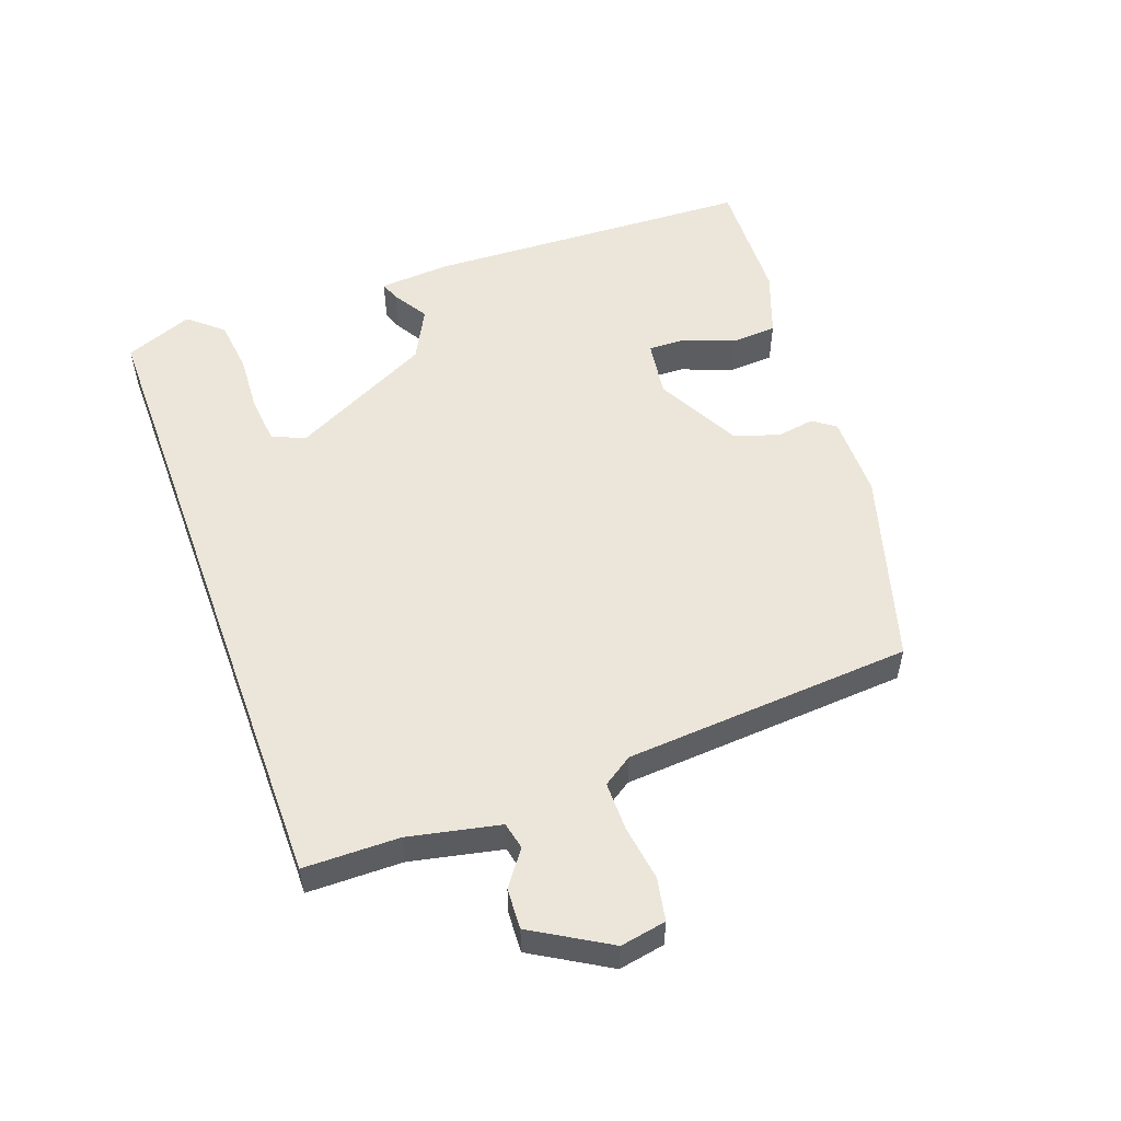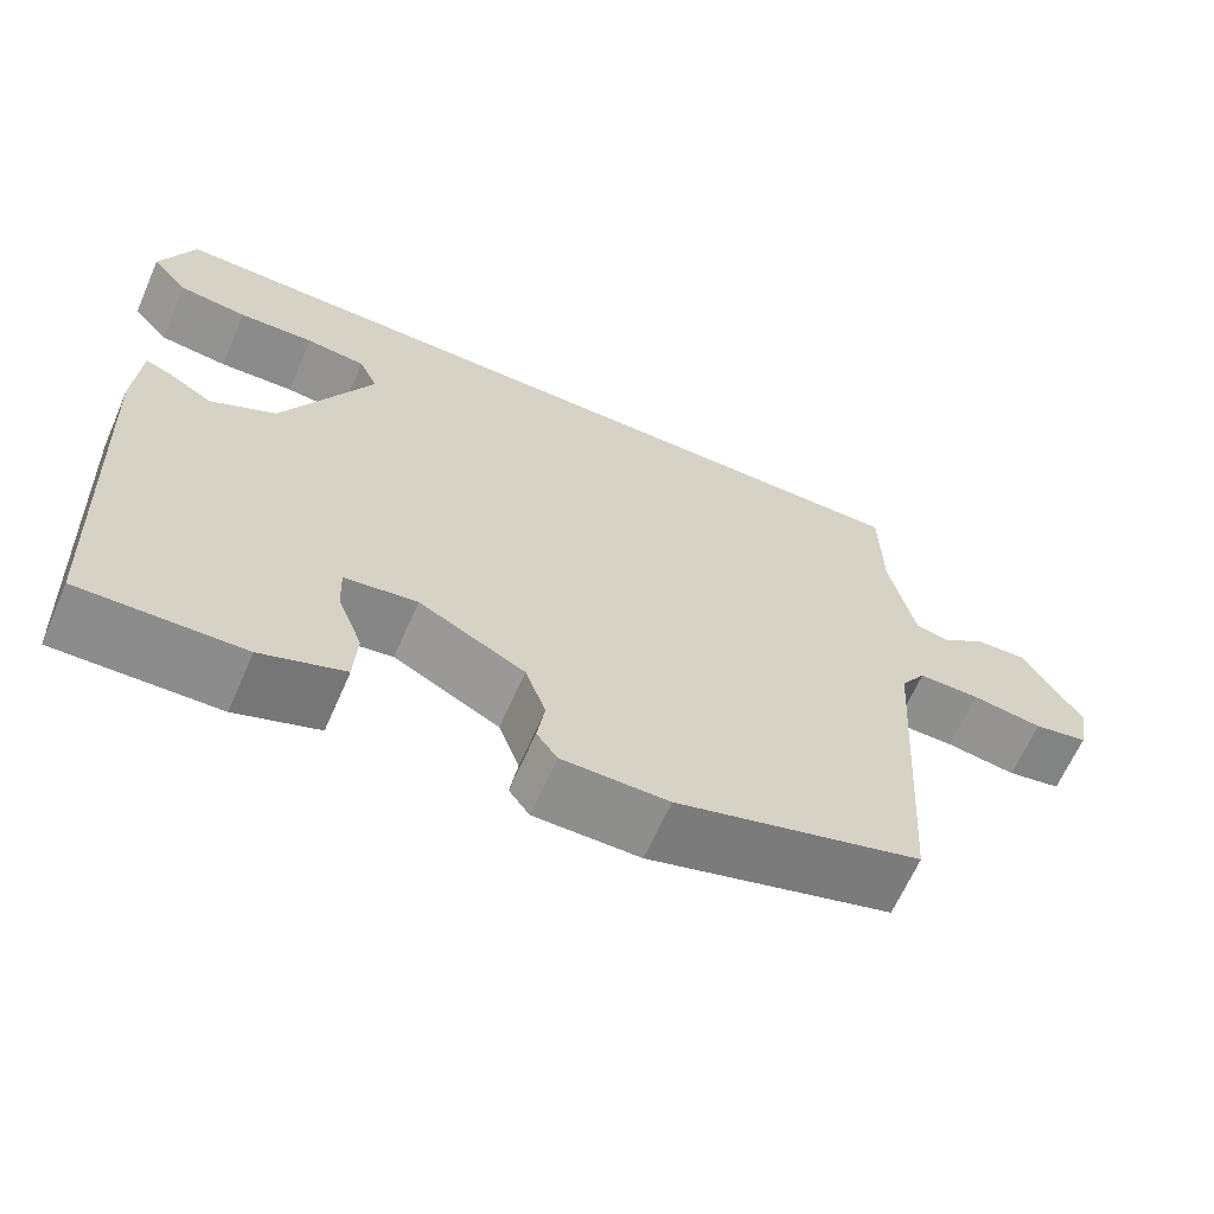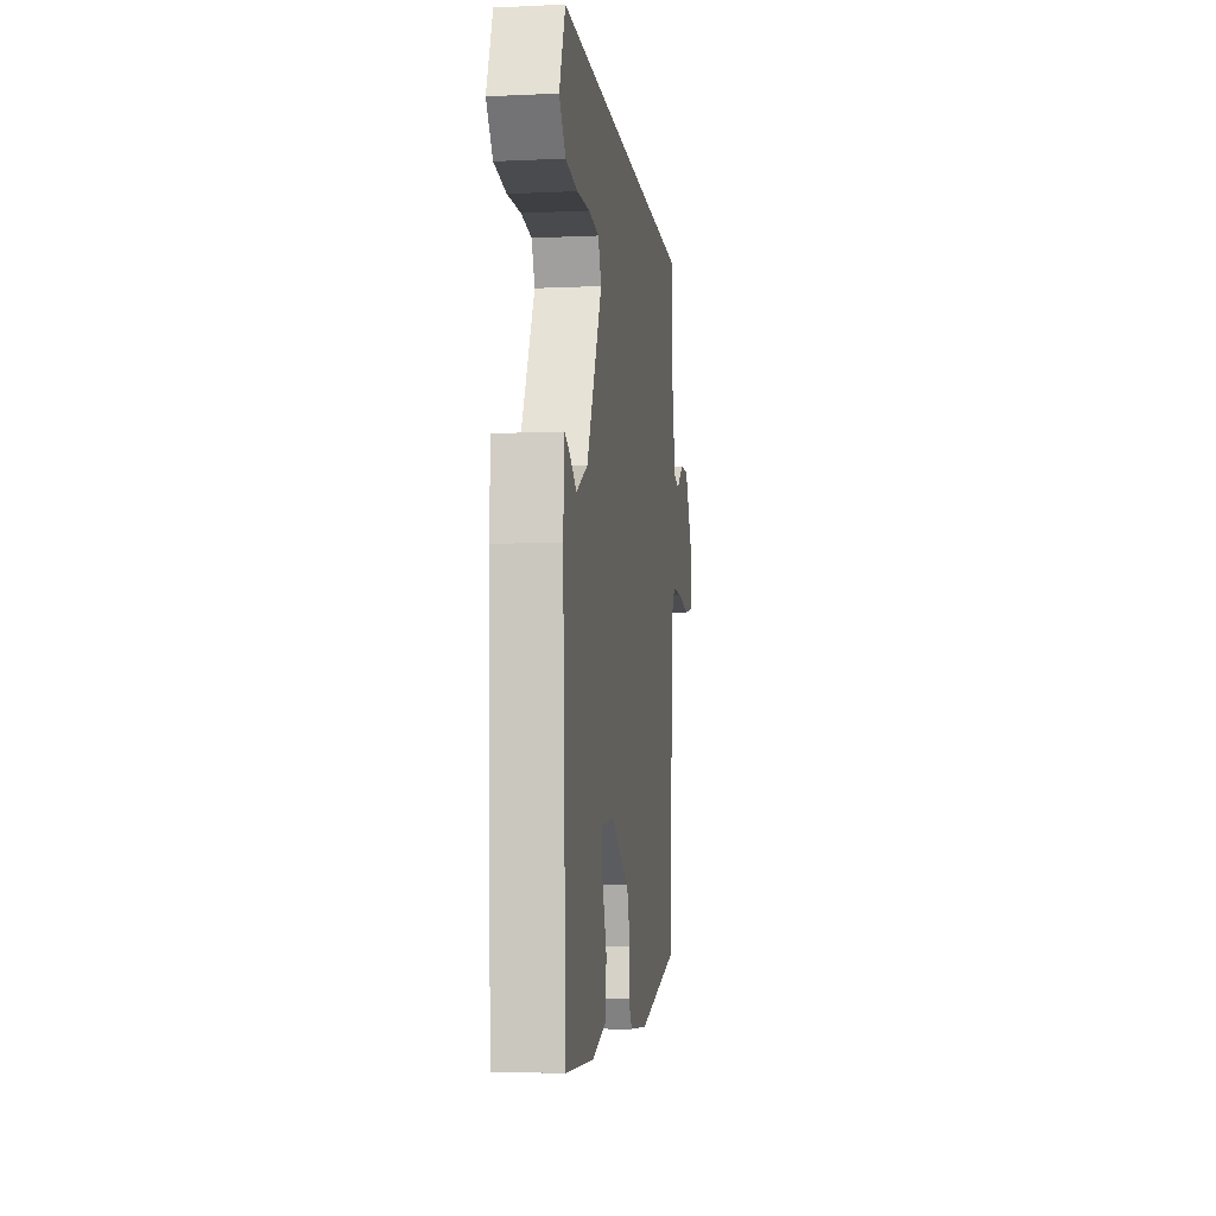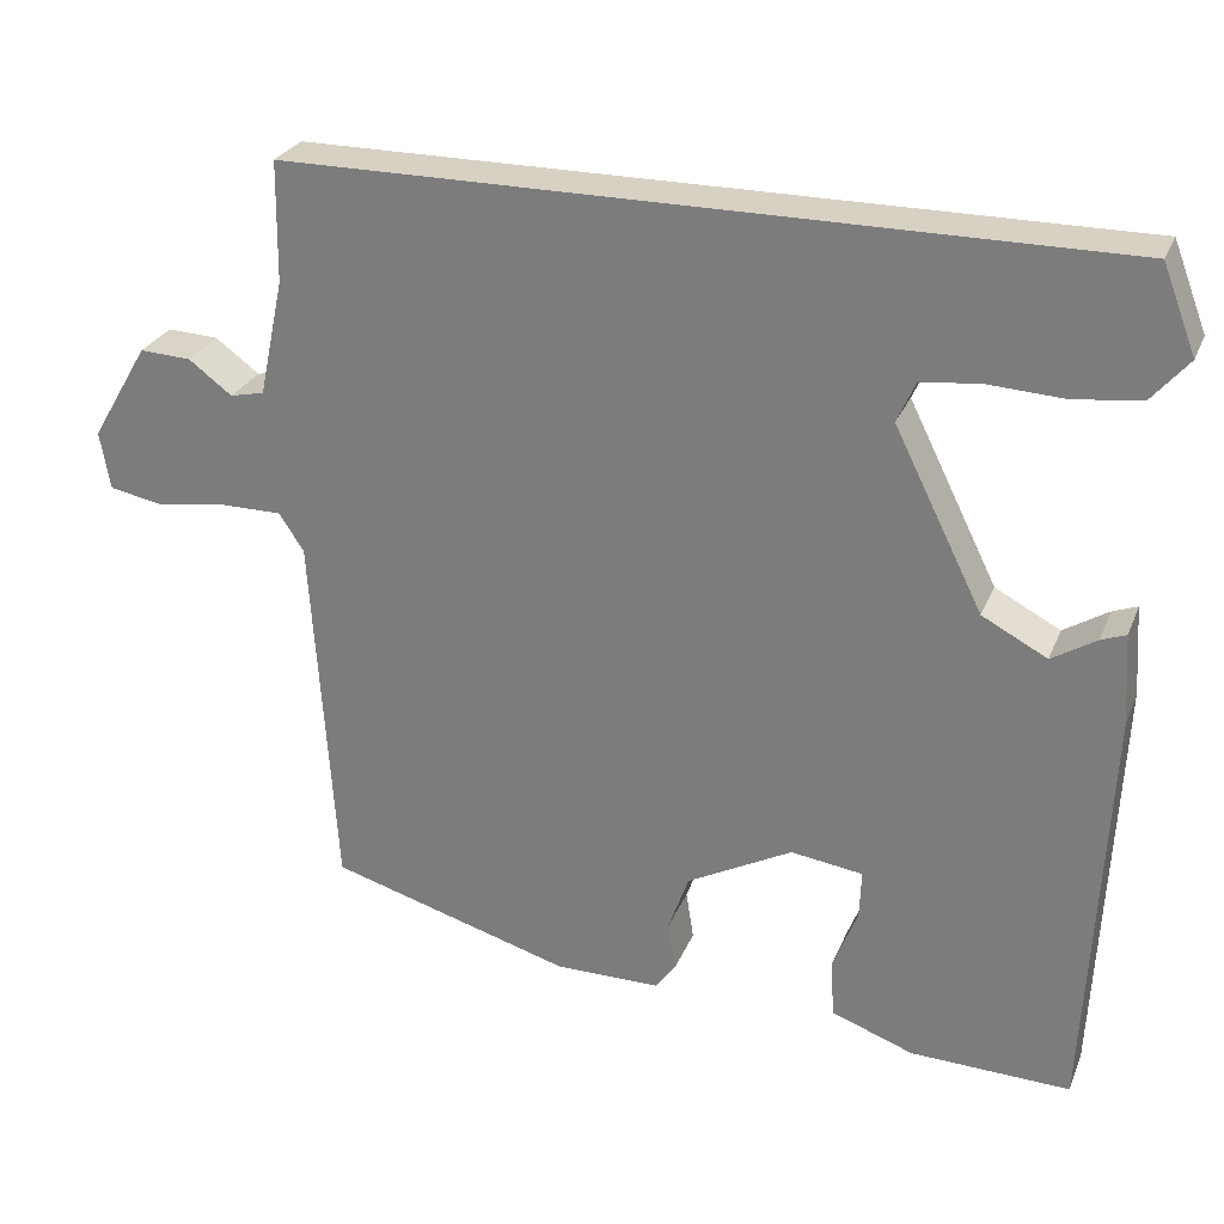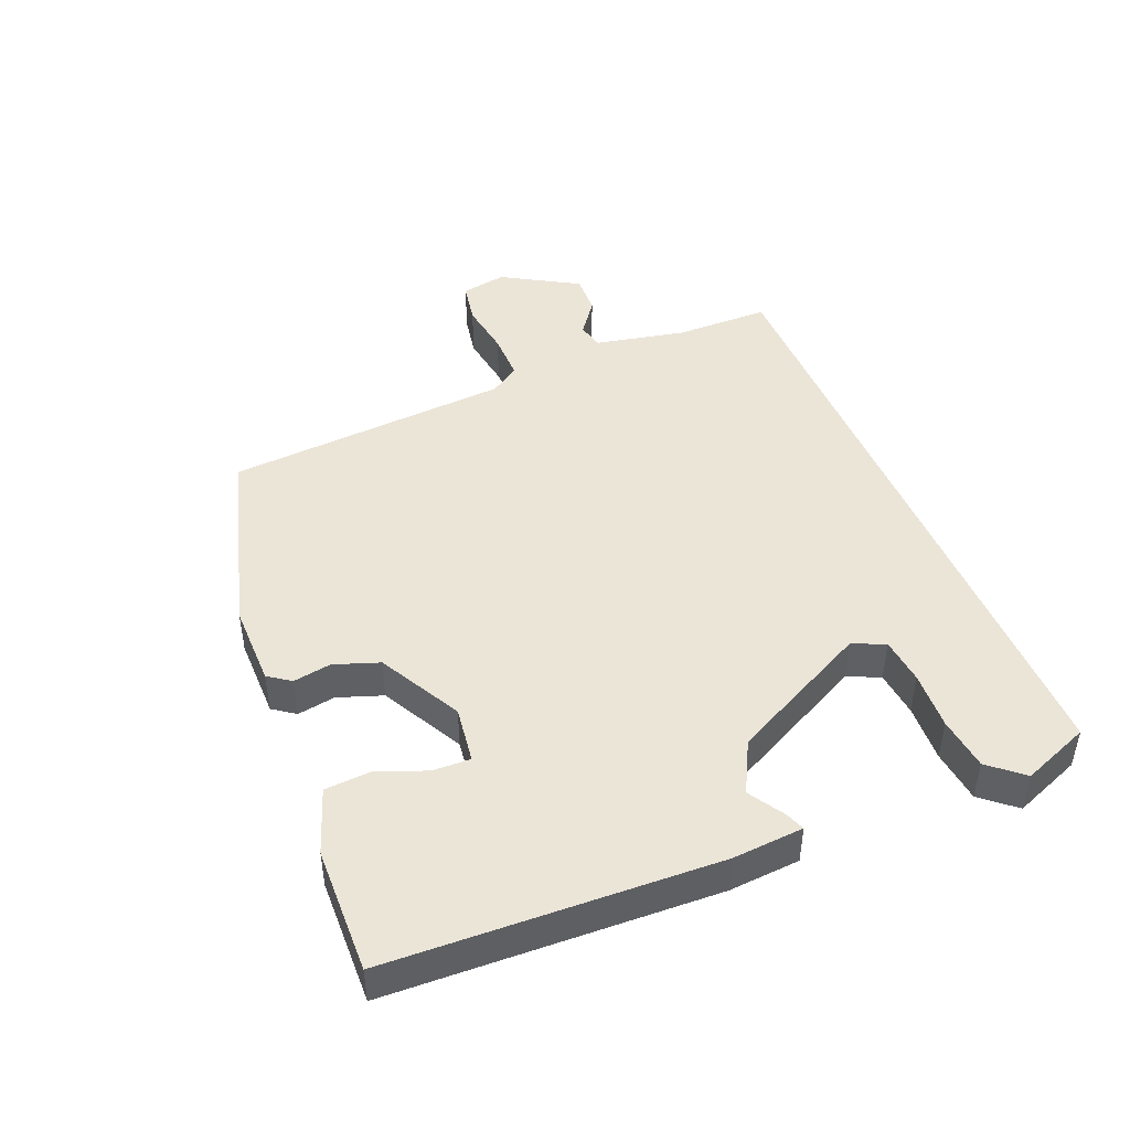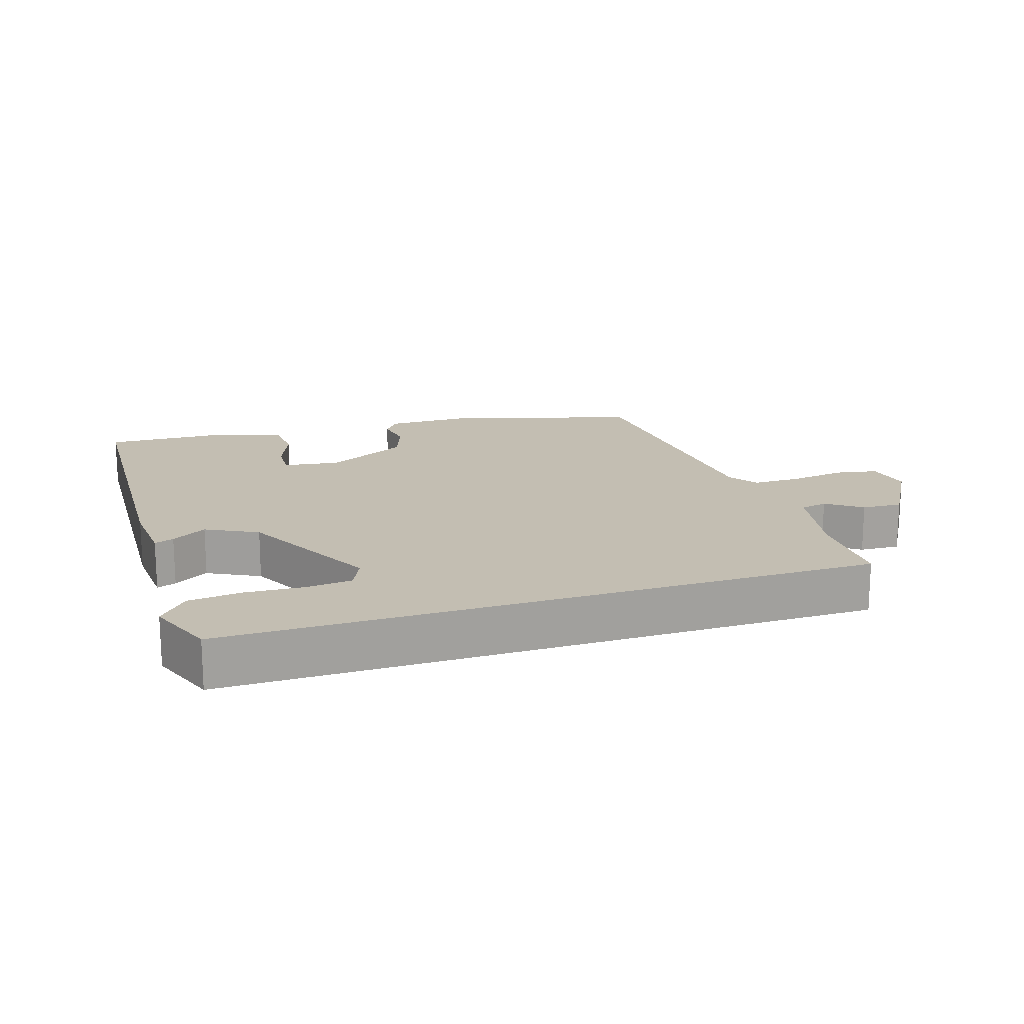
<metadata>
{"format":"obj","ext":"obj","renderer":"f3d","projection":"perspective","resolution":1024,"background":"white","views":[{"elev":54.2,"azim":69.9,"up":"+Y"},{"elev":-64.9,"azim":-23.7,"up":"+Z"},{"elev":-7.6,"azim":-82.6,"up":"+Z"},{"elev":27.1,"azim":-160.8,"up":"+Z"},{"elev":45.9,"azim":-112.7,"up":"+Y"},{"elev":17.3,"azim":-18.2,"up":"+Y"}]}
</metadata>
<code>
v 0.5 0.07 0.5
v 0.502 0.07 0.359
v 0.531 0.07 0.223
v 0.571 0.07 0.214
v 0.622 0.07 0.252
v 0.682 0.07 0.255
v 0.749 0.07 0.142
v 0.737 0.07 0.074
v 0.674 0.07 0.062
v 0.592 0.07 0.074
v 0.52 0.07 0.074
v 0.491 0.07 0.03
v 0.463 0.07 -0.397
v 0.179 0.07 -0.48
v 0.056 0.07 -0.48
v 0.032 0.07 -0.447
v 0.041 0.07 -0.39
v 0.017 0.07 -0.323
v -0.106 0.07 -0.258
v -0.19 0.07 -0.27
v -0.188 0.07 -0.326
v -0.159 0.07 -0.4
v -0.163 0.07 -0.468
v -0.259 0.07 -0.503
v -0.446 0.07 -0.509
v -0.469 0.07 -0.022
v -0.462 0.07 0.084
v -0.433 0.07 0.073
v -0.381 0.07 0.041
v -0.305 0.07 0.081
v -0.201 0.07 0.29
v -0.223 0.07 0.338
v -0.292 0.07 0.345
v -0.379 0.07 0.34
v -0.458 0.07 0.349
v -0.501 0.07 0.399
v -0.462 0.07 0.5
v 0.5 0 0.5
v 0.502 0 0.359
v 0.531 0 0.223
v 0.571 0 0.214
v 0.622 0 0.252
v 0.682 0 0.255
v 0.749 0 0.142
v 0.737 0 0.074
v 0.674 0 0.062
v 0.592 0 0.074
v 0.52 0 0.074
v 0.491 0 0.03
v 0.463 0 -0.397
v 0.179 0 -0.48
v 0.056 0 -0.48
v 0.032 0 -0.447
v 0.041 0 -0.39
v 0.017 0 -0.323
v -0.106 0 -0.258
v -0.19 0 -0.27
v -0.188 0 -0.326
v -0.159 0 -0.4
v -0.163 0 -0.468
v -0.259 0 -0.503
v -0.446 0 -0.509
v -0.469 0 -0.022
v -0.462 0 0.084
v -0.433 0 0.073
v -0.381 0 0.041
v -0.305 0 0.081
v -0.201 0 0.29
v -0.223 0 0.338
v -0.292 0 0.345
v -0.379 0 0.34
v -0.458 0 0.349
v -0.501 0 0.399
v -0.462 0 0.5
f 36 37 1
f 35 36 1
f 34 35 1
f 33 34 1
f 32 33 1 2
f 31 32 2 3
f 30 31 3 4
f 29 30 4
f 27 28 29
f 26 27 29
f 25 26 29
f 24 25 29
f 23 24 29
f 22 23 29
f 21 22 29
f 20 21 29
f 19 20 29 4
f 18 19 4
f 4 5 6
f 18 4 6
f 17 18 6
f 15 16 17
f 14 15 17
f 13 14 17
f 12 13 17
f 11 12 17
f 11 17 6
f 10 11 6 7
f 7 8 9 10
f 38 74 73
f 38 73 72
f 38 72 71
f 38 71 70
f 39 38 70 69
f 40 39 69 68
f 41 40 68 67
f 41 67 66
f 66 65 64
f 66 64 63
f 66 63 62
f 66 62 61
f 66 61 60
f 66 60 59
f 66 59 58
f 66 58 57
f 41 66 57 56
f 41 56 55
f 43 42 41
f 43 41 55
f 43 55 54
f 54 53 52
f 54 52 51
f 54 51 50
f 54 50 49
f 54 49 48
f 43 54 48
f 44 43 48 47
f 47 46 45 44
f 1 38 39 2
f 2 39 40 3
f 3 40 41 4
f 4 41 42 5
f 5 42 43 6
f 6 43 44 7
f 7 44 45 8
f 8 45 46 9
f 9 46 47 10
f 10 47 48 11
f 11 48 49 12
f 12 49 50 13
f 13 50 51 14
f 14 51 52 15
f 15 52 53 16
f 16 53 54 17
f 17 54 55 18
f 18 55 56 19
f 19 56 57 20
f 20 57 58 21
f 21 58 59 22
f 22 59 60 23
f 23 60 61 24
f 24 61 62 25
f 25 62 63 26
f 26 63 64 27
f 27 64 65 28
f 28 65 66 29
f 29 66 67 30
f 30 67 68 31
f 31 68 69 32
f 32 69 70 33
f 33 70 71 34
f 34 71 72 35
f 35 72 73 36
f 36 73 74 37
f 37 74 38 1

</code>
